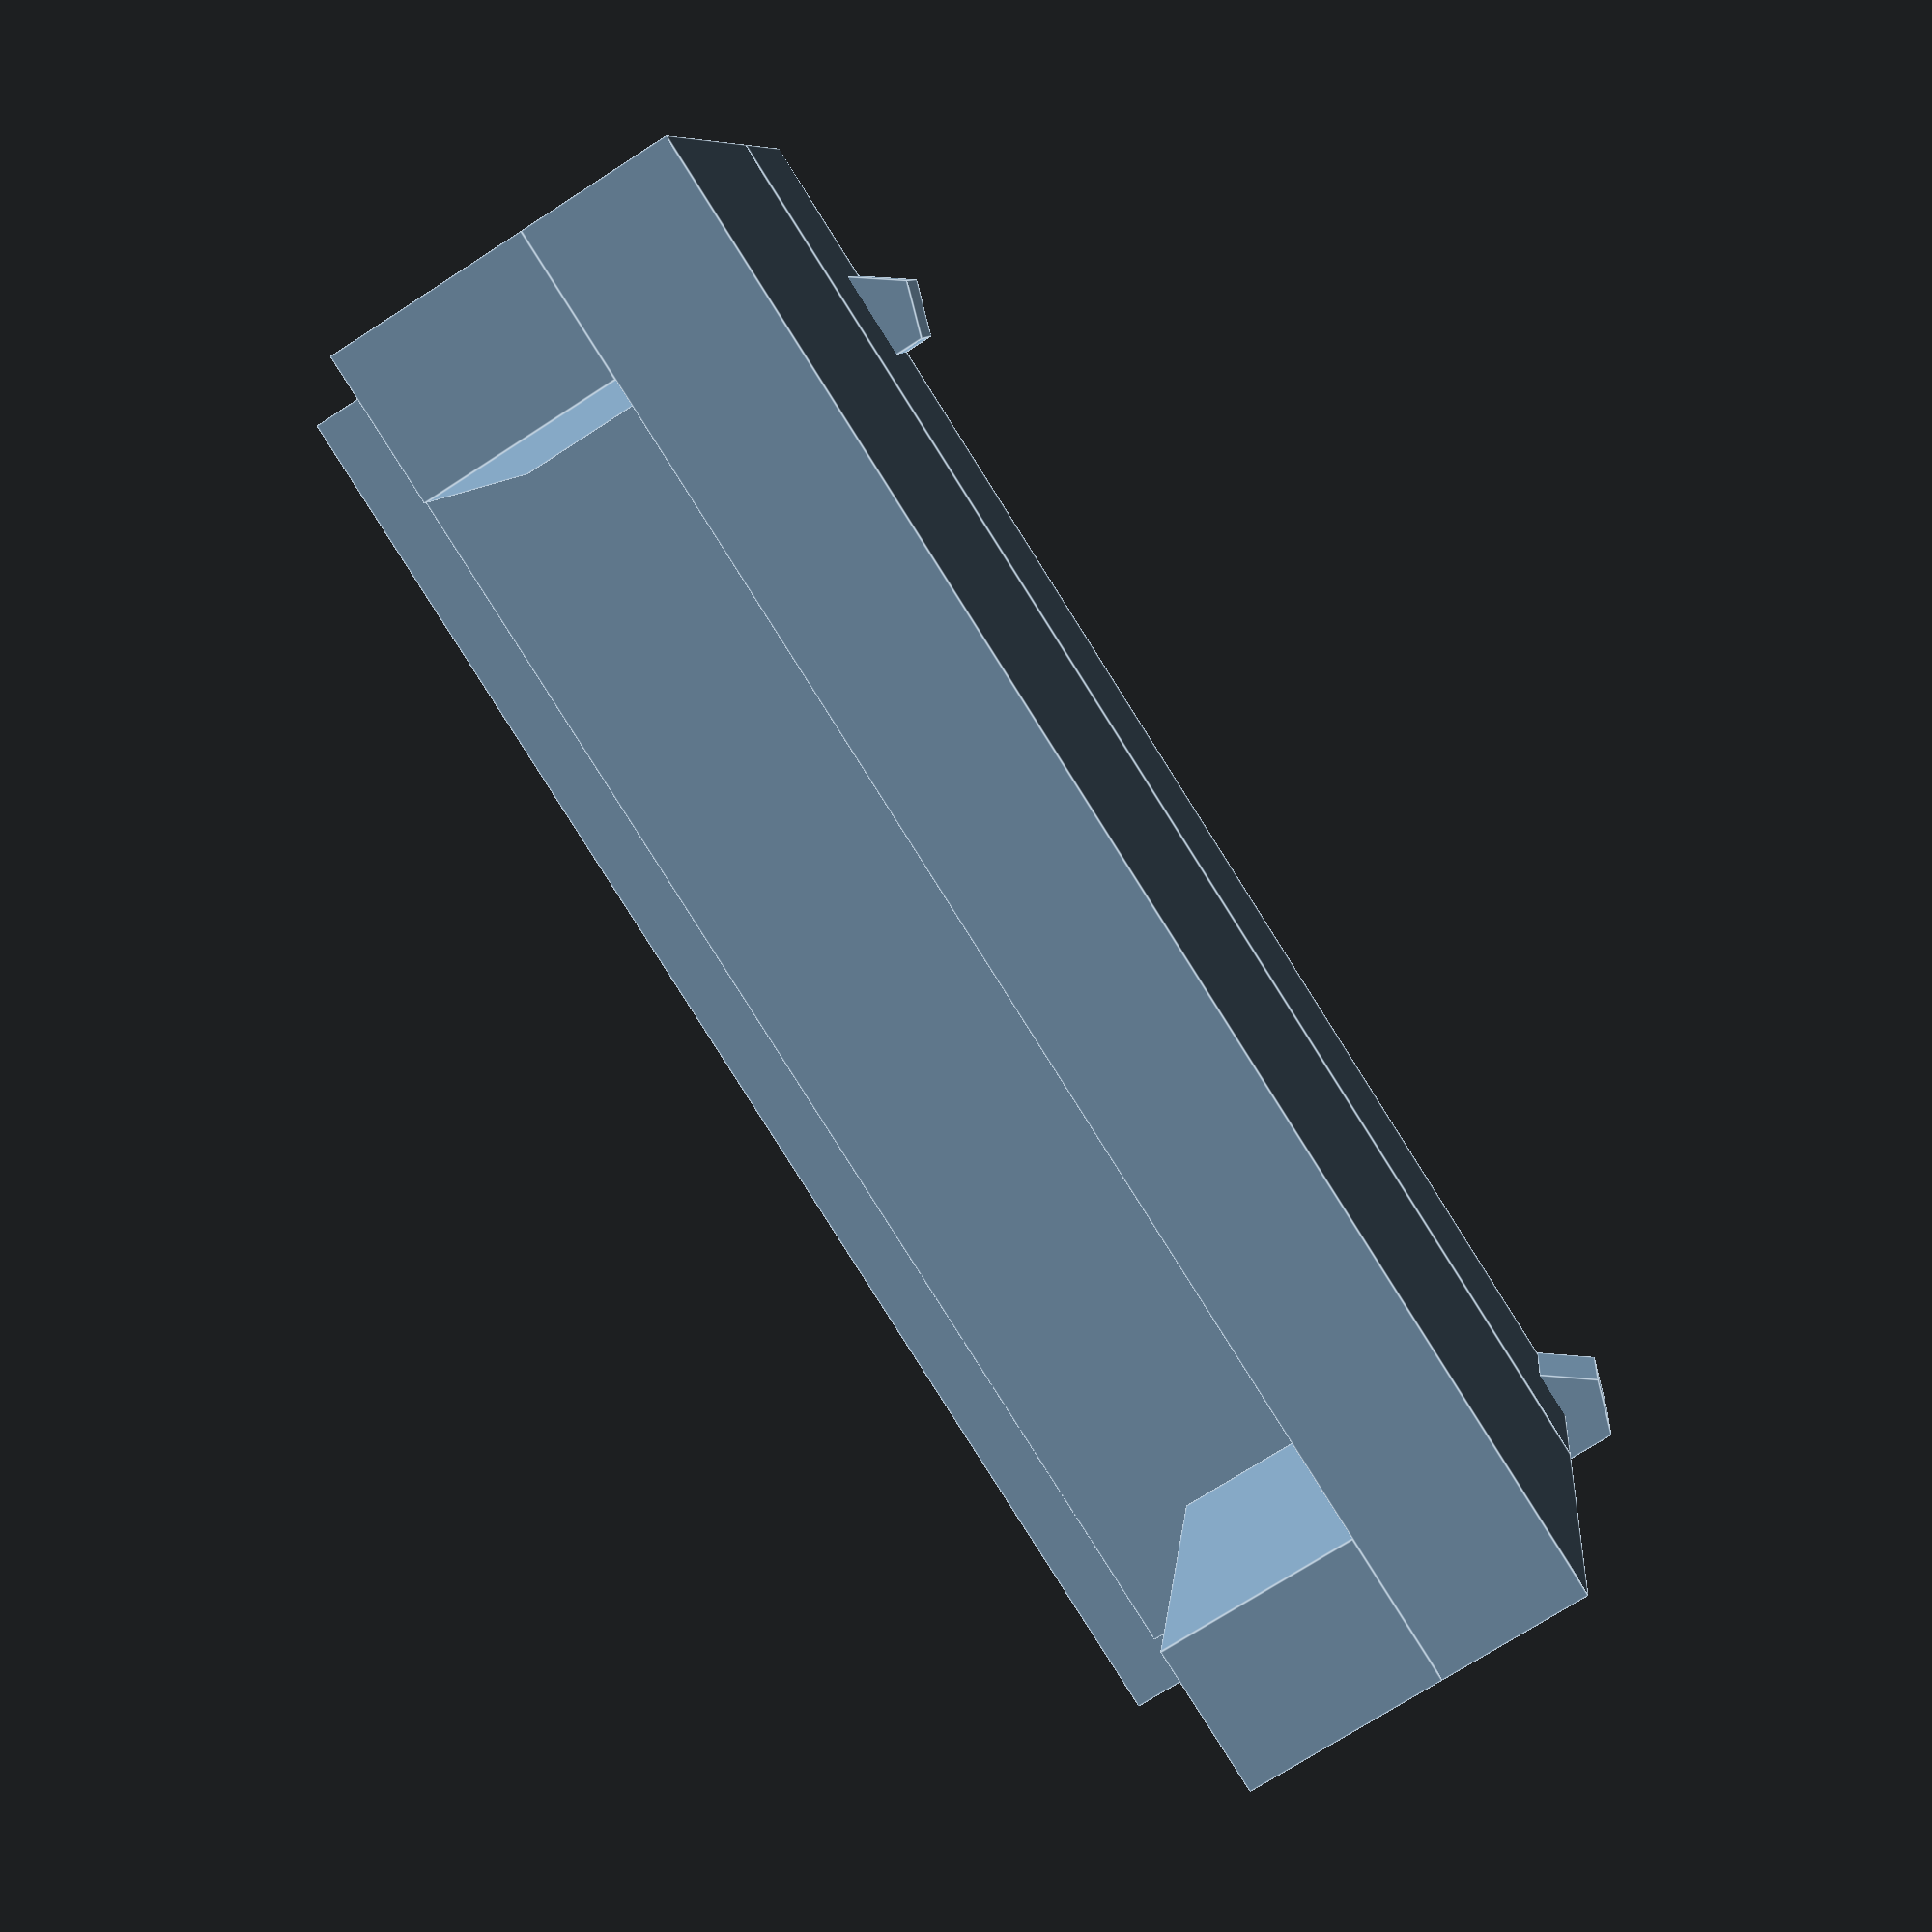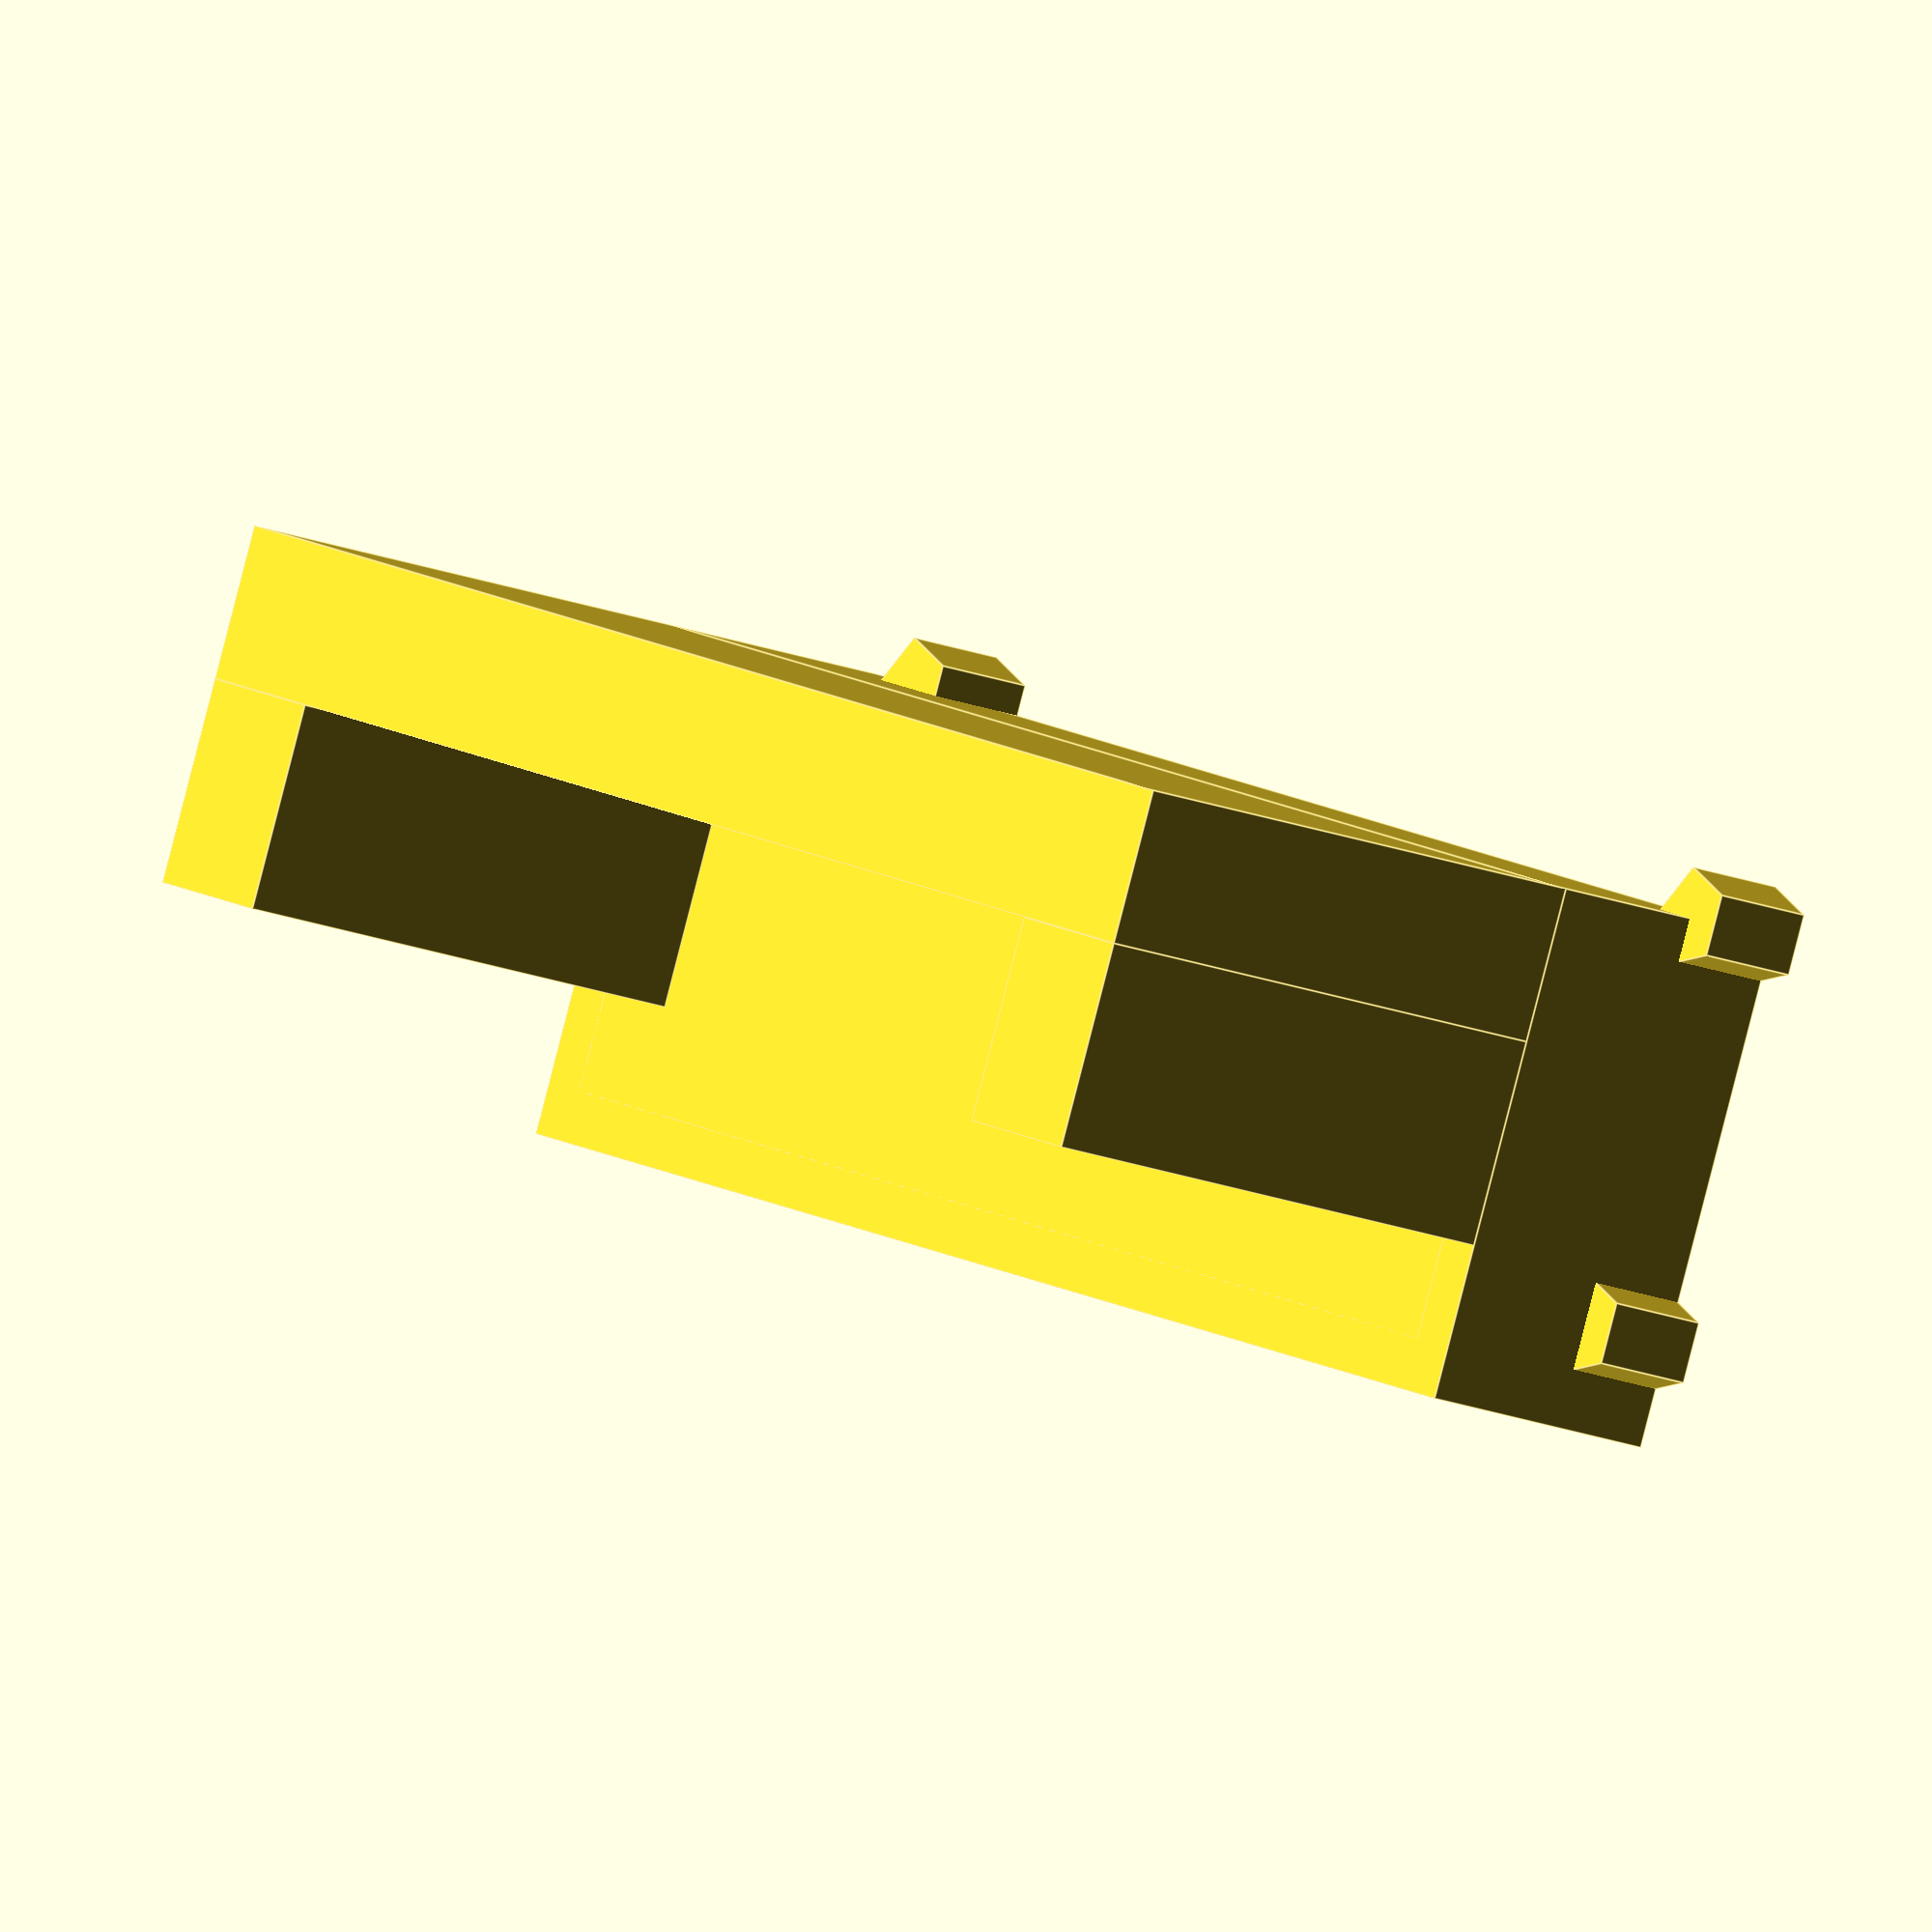
<openscad>
// Frame of the couch
difference() {
    cube([30, 10, 5]);

    // Carving space for cushions
    translate([1, 1, 1])
    cube([28, 8, 3]);
}

// Couch legs
for (x = [0, 26]) {
    for (y = [0, 8]) {
        translate([x, y, 0])
        cylinder(h = 2, r = 1, center = false);
    }
}

// Couch back
translate([0, 0, 5])
cube([30, 3, 10]);

// Couch armrests
for (x = [0, 27]) {
    translate([x, 3, 5])
    cube([3, 4, 10]);
}

// Couch cushions
translate([1, 1, 3])
cube([28, 8, 2]);
</openscad>
<views>
elev=171.3 azim=57.5 roll=174.8 proj=p view=edges
elev=197.5 azim=23.7 roll=128.4 proj=o view=edges
</views>
